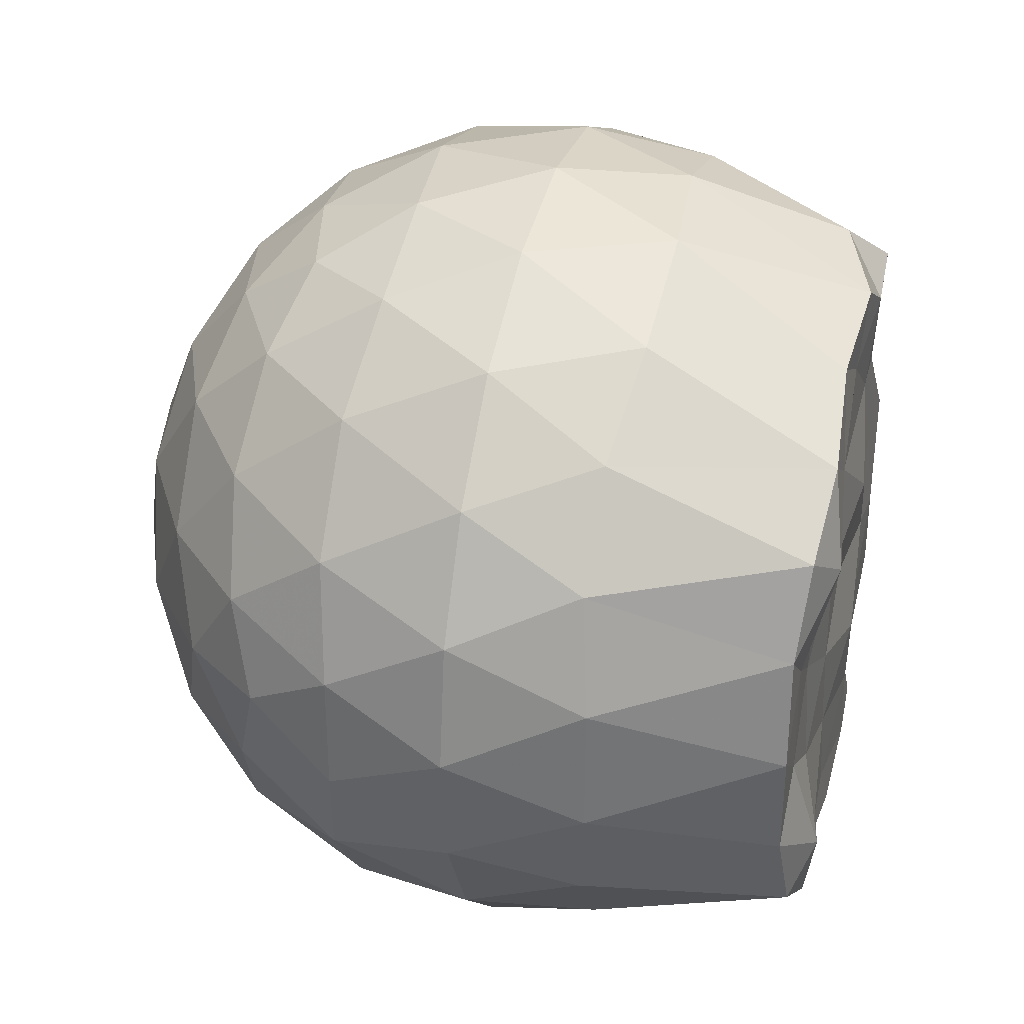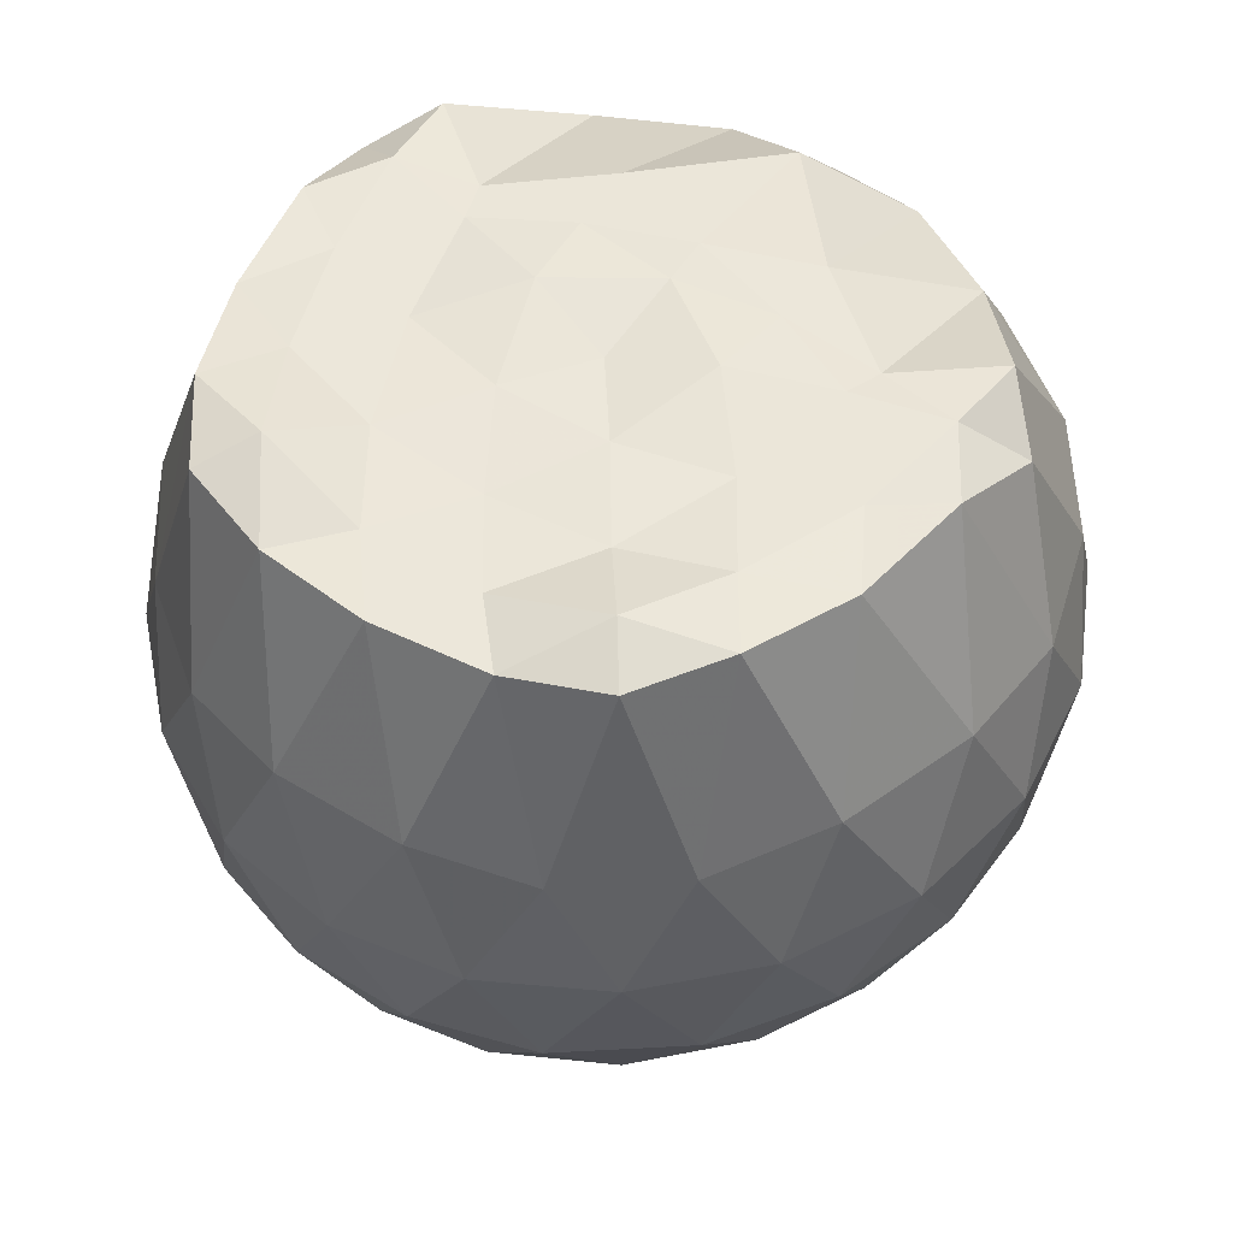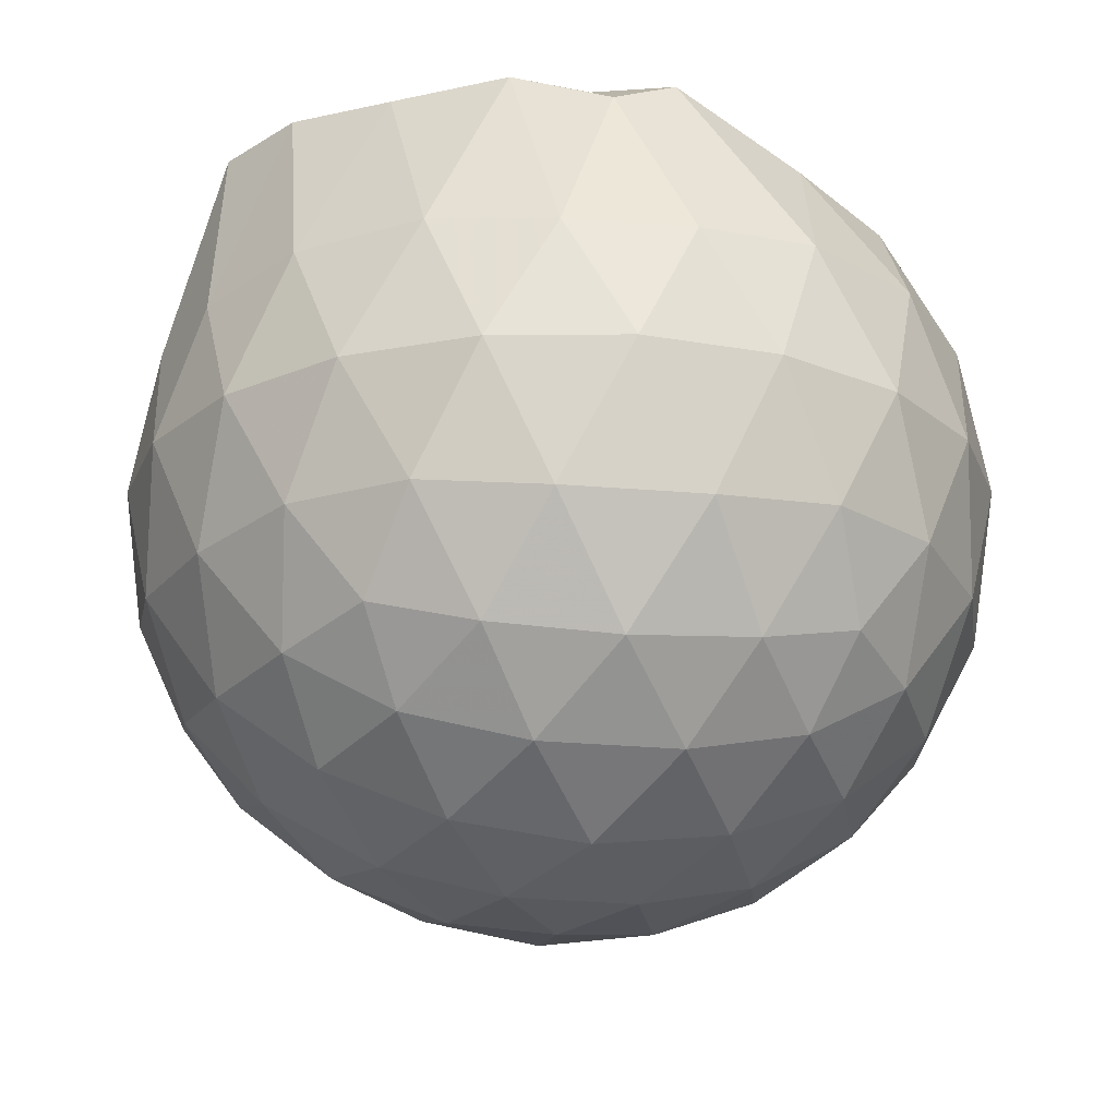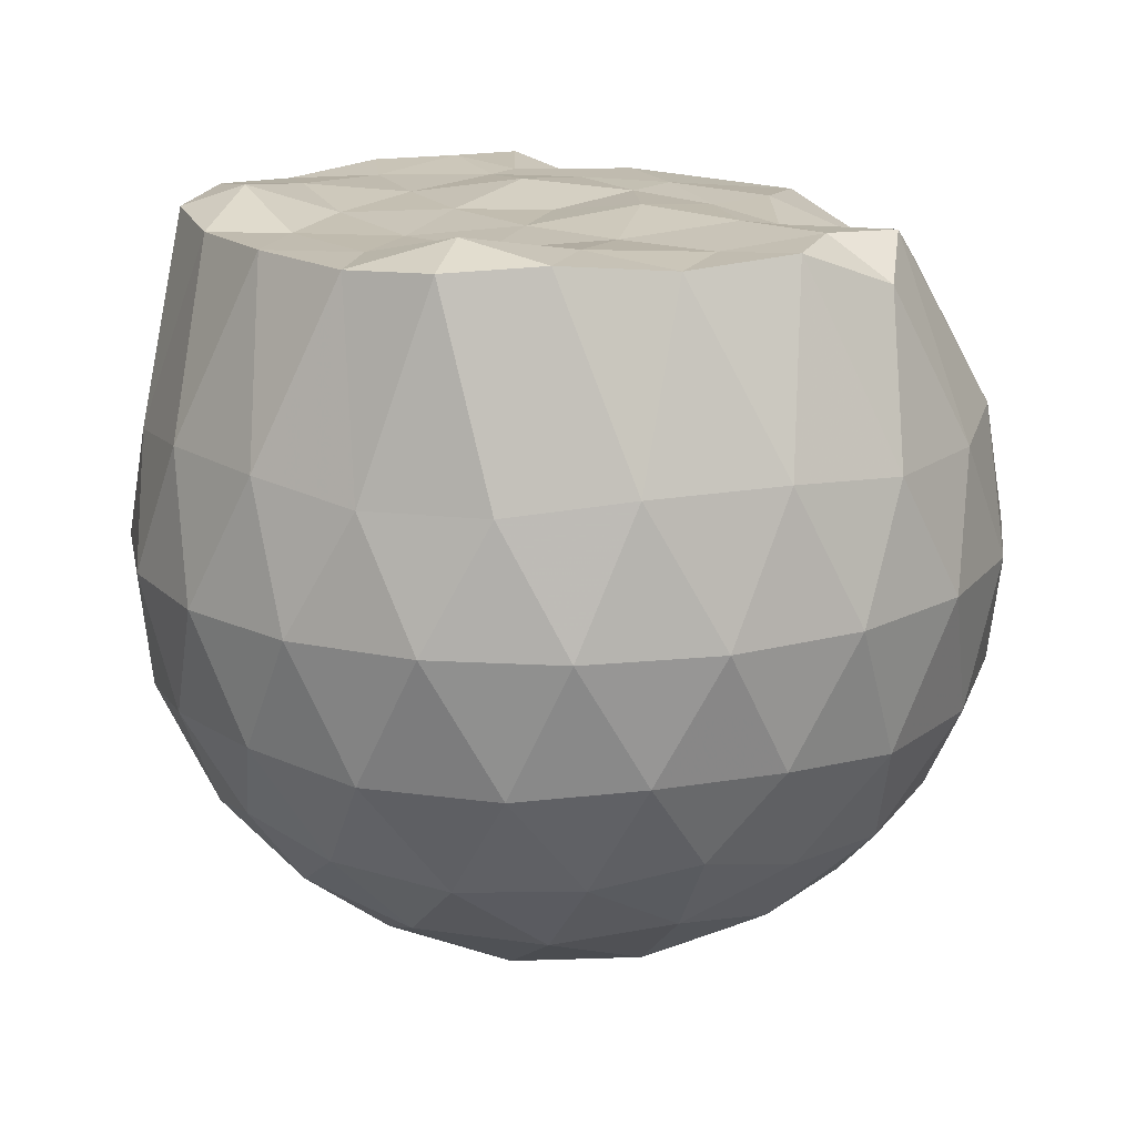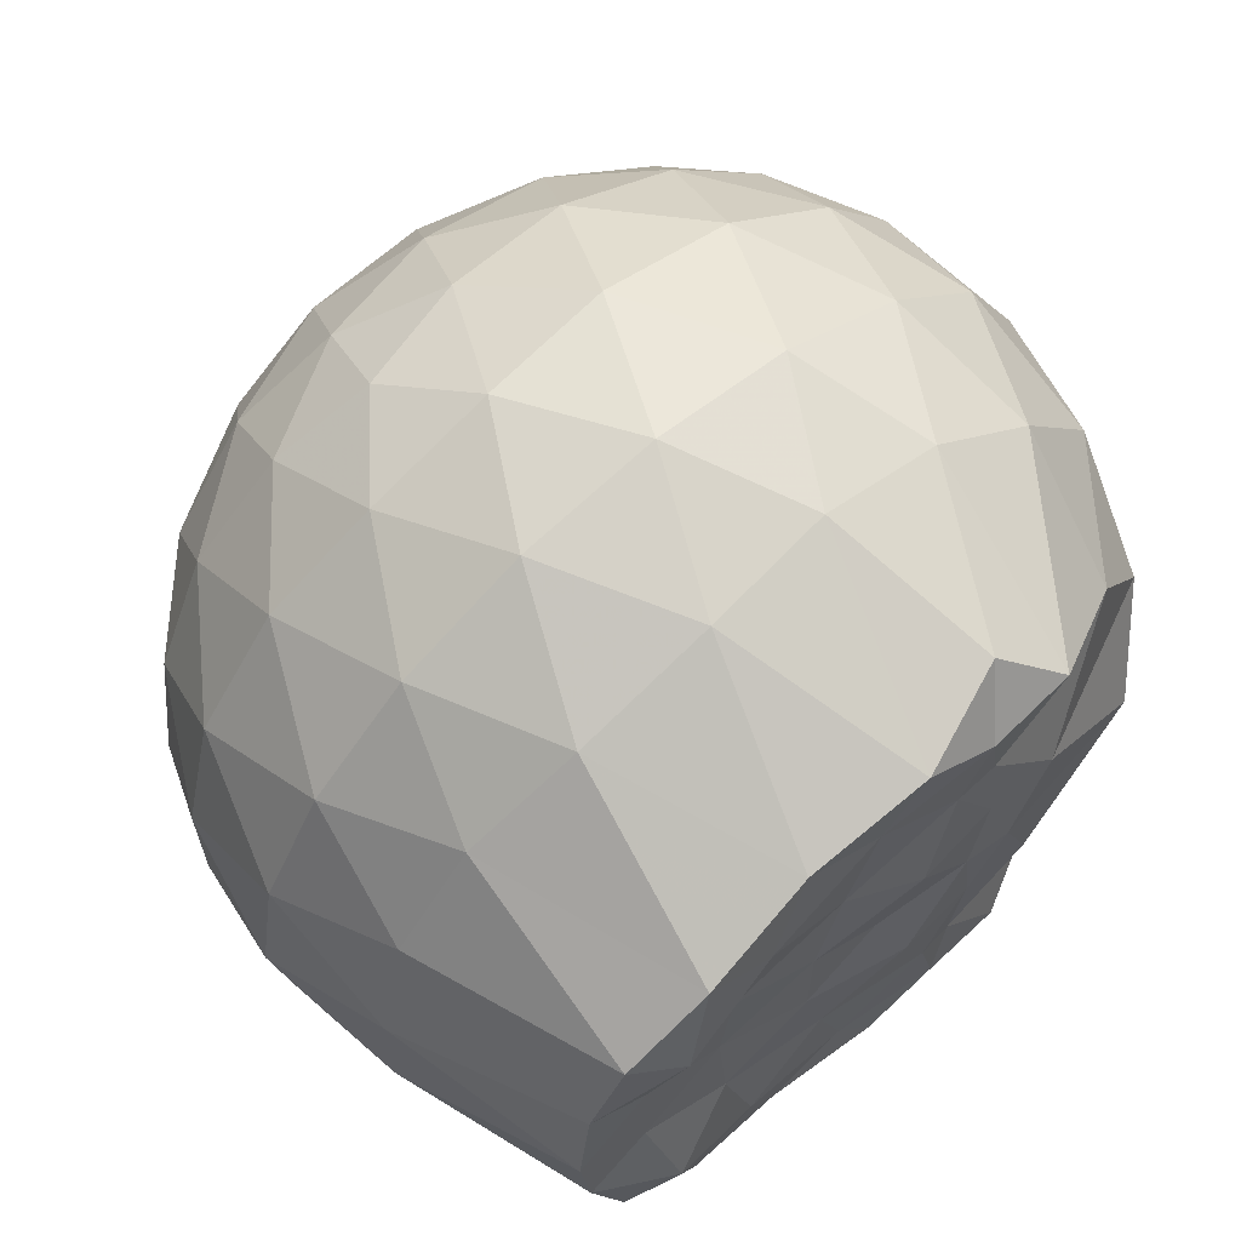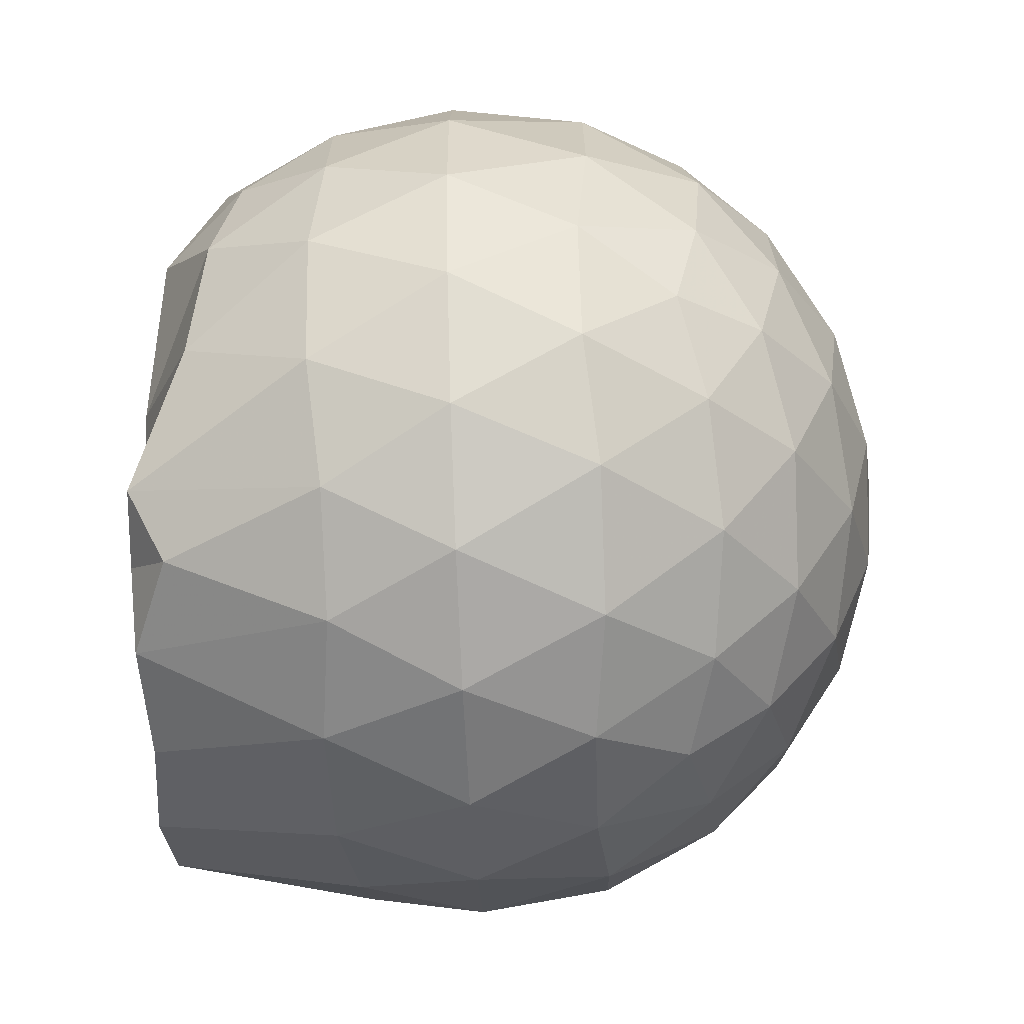
<metadata>
{"format":"obj","ext":"obj","renderer":"f3d","projection":"perspective","resolution":1024,"background":"white","views":[{"elev":34.0,"azim":-75.0,"up":"+Y"},{"elev":51.6,"azim":-56.6,"up":"+Z"},{"elev":-21.5,"azim":8.6,"up":"+Z"},{"elev":17.5,"azim":-38.6,"up":"+Z"},{"elev":65.6,"azim":-40.1,"up":"+Y"},{"elev":-67.5,"azim":92.6,"up":"+Y"}]}
</metadata>
<code>
v -1.536 -0.01577 0.9637
v -1.5 -0.01612 -0.7412
v -0.6504 -0.01594 0.7389
v -0.7229 0.2051 0.8008
v -0.8848 0.443 0.8429
v -1.138 0.636 0.9707
v -1.261 0.7499 0.8882
v -1.492 0.7209 0.976
v -1.763 0.6742 0.9662
v -2.009 0.5771 0.9926
v -2.191 0.4481 0.9804
v -2.261 0.2371 0.9633
v -2.29 -0.01611 0.9677
v -2.262 -0.2695 0.9633
v -2.19 -0.4802 0.9796
v -2.009 -0.6093 0.9926
v -1.763 -0.7067 0.9663
v -1.492 -0.7533 0.976
v -1.261 -0.7821 0.8881
v -1.138 -0.6681 0.9701
v -0.8848 -0.4752 0.8429
v -0.7227 -0.2374 0.8009
v -0.5633 0.1254 0.5263
v -0.6595 0.3912 0.5543
v -0.8484 0.6408 0.555
v -1.078 0.8076 0.5292
v -1.354 0.8885 0.5304
v -1.642 0.8735 0.5596
v -1.943 0.7707 0.5586
v -2.175 0.609 0.527
v -2.343 0.3857 0.524
v -2.419 0.1299 0.5523
v -2.419 -0.1623 0.5525
v -2.343 -0.4178 0.5238
v -2.175 -0.6411 0.5268
v -1.943 -0.8029 0.5585
v -1.642 -0.9058 0.5592
v -1.354 -0.9208 0.53
v -1.078 -0.8399 0.5297
v -0.8483 -0.6731 0.5553
v -0.6594 -0.4233 0.5547
v -0.5633 -0.1577 0.5266
v -0.5518 0.2852 0.2442
v -0.694 0.5564 0.2446
v -0.9157 0.7697 0.2456
v -1.195 0.9035 0.2468
v -1.504 0.9442 0.2481
v -1.812 0.8883 0.2489
v -2.088 0.7436 0.2482
v -2.305 0.5289 0.2483
v -2.442 0.2676 0.247
v -2.488 -0.01619 0.2478
v -2.442 -0.2993 0.2469
v -2.305 -0.5612 0.2484
v -2.088 -0.7758 0.248
v -1.812 -0.9206 0.2488
v -1.504 -0.9764 0.248
v -1.195 -0.9358 0.2467
v -0.9157 -0.802 0.2455
v -0.694 -0.5886 0.2447
v -0.5519 -0.3174 0.244
v -0.5028 -0.01615 0.2437
v -0.6456 0.4126 -0.04006
v -0.818 0.6429 -0.03881
v -1.057 0.8024 -0.06531
v -1.364 0.894 -0.06307
v -1.656 0.8929 -0.03308
v -1.935 0.7981 -0.03057
v -2.164 0.6235 -0.05563
v -2.35 0.375 -0.05411
v -2.441 0.1189 -0.02451
v -2.441 -0.1507 -0.02447
v -2.35 -0.4073 -0.0541
v -2.164 -0.6557 -0.05565
v -1.935 -0.8302 -0.0306
v -1.656 -0.9252 -0.0331
v -1.364 -0.9262 -0.06308
v -1.057 -0.8346 -0.06536
v -0.818 -0.6752 -0.03878
v -0.6456 -0.4449 -0.04009
v -0.561 -0.1733 -0.06856
v -0.5611 0.141 -0.06857
v -0.7941 0.4826 -0.2511
v -0.9846 0.6242 -0.3065
v -1.246 0.7385 -0.3279
v -1.529 0.7877 -0.3009
v -1.771 0.7755 -0.2413
v -1.969 0.6407 -0.2941
v -2.162 0.4361 -0.3133
v -2.3 0.1991 -0.2866
v -2.366 -0.01615 -0.2299
v -2.3 -0.2314 -0.2866
v -2.162 -0.4683 -0.3133
v -1.969 -0.673 -0.2941
v -1.771 -0.8077 -0.2413
v -1.529 -0.82 -0.3009
v -1.246 -0.7707 -0.3279
v -0.9846 -0.6565 -0.3066
v -0.7941 -0.5148 -0.2511
v -0.7128 -0.2942 -0.3086
v -0.6789 -0.01612 -0.3326
v -0.7128 0.262 -0.3086
v -0.8325 -0.01617 0.9345
v -1.118 0.2184 0.9816
v -1.292 0.4388 0.9698
v -1.329 0.6209 0.9825
v -1.585 0.5743 0.9681
v -1.857 0.4754 0.9902
v -2.076 0.3679 1.025
v -2.123 0.117 0.9625
v -2.124 -0.1497 0.9632
v -2.076 -0.4005 1.025
v -1.856 -0.5084 0.9902
v -1.585 -0.6069 0.9681
v -1.329 -0.6534 0.9828
v -1.292 -0.471 0.9699
v -1.119 -0.2508 0.9817
v -1.205 -0.01645 0.9891
v -1.275 0.2116 0.9787
v -1.379 0.4133 0.9691
v -1.654 0.3481 0.9672
v -1.913 0.249 0.9638
v -1.929 -0.01596 0.9534
v -1.913 -0.2815 0.9639
v -1.654 -0.3805 0.9673
v -1.379 -0.4459 0.9841
v -1.275 -0.2435 0.9784
v -1.31 -0.01628 0.9819
v -1.461 0.1909 0.9969
v -1.709 0.1108 0.9678
v -1.709 -0.1426 0.9679
v -1.461 -0.223 0.9967
v -0.9105 0.399 -0.4432
v -1.152 0.5286 -0.5037
v -1.449 0.6184 -0.4998
v -1.725 0.6451 -0.4329
v -1.929 0.4612 -0.4906
v -2.11 0.2199 -0.4857
v -2.225 -0.01613 -0.4207
v -2.11 -0.2521 -0.4857
v -1.929 -0.4933 -0.4906
v -1.725 -0.6774 -0.4329
v -1.449 -0.6506 -0.4998
v -1.152 -0.5608 -0.5037
v -0.9104 -0.4313 -0.4432
v -0.8564 -0.1671 -0.5065
v -0.8564 0.1349 -0.5065
v -1.089 0.2719 -0.6139
v -1.367 0.3763 -0.6501
v -1.656 0.4443 -0.6051
v -1.847 0.2228 -0.6399
v -2.006 -0.01613 -0.596
v -1.847 -0.255 -0.6399
v -1.656 -0.4765 -0.6051
v -1.367 -0.4085 -0.6501
v -1.089 -0.3042 -0.6139
v -1.07 -0.01612 -0.6541
v -1.302 0.1218 -0.7156
v -1.575 0.2058 -0.7106
v -1.744 -0.01613 -0.7065
v -1.575 -0.238 -0.7106
v -1.302 -0.1541 -0.7156
f 3 23 4
f 4 23 24
f 4 24 5
f 5 24 25
f 5 25 6
f 6 25 26
f 6 26 7
f 7 26 27
f 7 27 8
f 8 27 28
f 8 28 9
f 9 28 29
f 9 29 10
f 10 29 30
f 10 30 11
f 11 30 31
f 11 31 12
f 12 31 32
f 12 32 13
f 13 32 33
f 13 33 14
f 14 33 34
f 14 34 15
f 15 34 35
f 15 35 16
f 16 35 36
f 16 36 17
f 17 36 37
f 17 37 18
f 18 37 38
f 18 38 19
f 19 38 39
f 19 39 20
f 20 39 40
f 20 40 21
f 21 40 41
f 21 41 22
f 22 41 42
f 22 42 3
f 3 42 23
f 23 43 24
f 24 43 44
f 24 44 25
f 25 44 45
f 25 45 26
f 26 45 46
f 26 46 27
f 27 46 47
f 27 47 28
f 28 47 48
f 28 48 29
f 29 48 49
f 29 49 30
f 30 49 50
f 30 50 31
f 31 50 51
f 31 51 32
f 32 51 52
f 32 52 33
f 33 52 53
f 33 53 34
f 34 53 54
f 34 54 35
f 35 54 55
f 35 55 36
f 36 55 56
f 36 56 37
f 37 56 57
f 37 57 38
f 38 57 58
f 38 58 39
f 39 58 59
f 39 59 40
f 40 59 60
f 40 60 41
f 41 60 61
f 41 61 42
f 42 61 62
f 42 62 23
f 23 62 43
f 43 63 44
f 44 63 64
f 44 64 45
f 45 64 65
f 45 65 46
f 46 65 66
f 46 66 47
f 47 66 67
f 47 67 48
f 48 67 68
f 48 68 49
f 49 68 69
f 49 69 50
f 50 69 70
f 50 70 51
f 51 70 71
f 51 71 52
f 52 71 72
f 52 72 53
f 53 72 73
f 53 73 54
f 54 73 74
f 54 74 55
f 55 74 75
f 55 75 56
f 56 75 76
f 56 76 57
f 57 76 77
f 57 77 58
f 58 77 78
f 58 78 59
f 59 78 79
f 59 79 60
f 60 79 80
f 60 80 61
f 61 80 81
f 61 81 62
f 62 81 82
f 62 82 43
f 43 82 63
f 63 83 64
f 64 83 84
f 64 84 65
f 65 84 85
f 65 85 66
f 66 85 86
f 66 86 67
f 67 86 87
f 67 87 68
f 68 87 88
f 68 88 69
f 69 88 89
f 69 89 70
f 70 89 90
f 70 90 71
f 71 90 91
f 71 91 72
f 72 91 92
f 72 92 73
f 73 92 93
f 73 93 74
f 74 93 94
f 74 94 75
f 75 94 95
f 75 95 76
f 76 95 96
f 76 96 77
f 77 96 97
f 77 97 78
f 78 97 98
f 78 98 79
f 79 98 99
f 79 99 80
f 80 99 100
f 80 100 81
f 81 100 101
f 81 101 82
f 82 101 102
f 82 102 63
f 63 102 83
f 103 104 118
f 104 119 118
f 104 105 119
f 105 120 119
f 105 106 120
f 106 107 120
f 107 121 120
f 107 108 121
f 108 122 121
f 108 109 122
f 109 110 122
f 110 123 122
f 110 111 123
f 111 124 123
f 111 112 124
f 112 113 124
f 113 125 124
f 113 114 125
f 114 126 125
f 114 115 126
f 115 116 126
f 116 127 126
f 116 117 127
f 117 118 127
f 117 103 118
f 118 119 128
f 119 129 128
f 119 120 129
f 120 121 129
f 121 130 129
f 121 122 130
f 122 123 130
f 123 131 130
f 123 124 131
f 124 125 131
f 125 132 131
f 125 126 132
f 126 127 132
f 127 128 132
f 127 118 128
f 133 148 134
f 134 148 149
f 134 149 135
f 135 149 150
f 135 150 136
f 136 150 137
f 137 150 151
f 137 151 138
f 138 151 152
f 138 152 139
f 139 152 140
f 140 152 153
f 140 153 141
f 141 153 154
f 141 154 142
f 142 154 143
f 143 154 155
f 143 155 144
f 144 155 156
f 144 156 145
f 145 156 146
f 146 156 157
f 146 157 147
f 147 157 148
f 147 148 133
f 148 158 149
f 149 158 159
f 149 159 150
f 150 159 151
f 151 159 160
f 151 160 152
f 152 160 153
f 153 160 161
f 153 161 154
f 154 161 155
f 155 161 162
f 155 162 156
f 156 162 157
f 157 162 158
f 157 158 148
f 3 4 103
f 103 4 104
f 4 5 104
f 104 5 105
f 5 6 105
f 105 6 106
f 6 7 106
f 7 8 106
f 106 8 107
f 8 9 107
f 107 9 108
f 9 10 108
f 108 10 109
f 10 11 109
f 11 12 109
f 109 12 110
f 12 13 110
f 110 13 111
f 13 14 111
f 111 14 112
f 14 15 112
f 15 16 112
f 112 16 113
f 16 17 113
f 113 17 114
f 17 18 114
f 114 18 115
f 18 19 115
f 19 20 115
f 115 20 116
f 20 21 116
f 116 21 117
f 21 22 117
f 117 22 103
f 22 3 103
f 83 133 84
f 84 133 134
f 84 134 85
f 85 134 135
f 85 135 86
f 86 135 136
f 86 136 87
f 87 136 88
f 88 136 137
f 88 137 89
f 89 137 138
f 89 138 90
f 90 138 139
f 90 139 91
f 91 139 92
f 92 139 140
f 92 140 93
f 93 140 141
f 93 141 94
f 94 141 142
f 94 142 95
f 95 142 96
f 96 142 143
f 96 143 97
f 97 143 144
f 97 144 98
f 98 144 145
f 98 145 99
f 99 145 100
f 100 145 146
f 100 146 101
f 101 146 147
f 101 147 102
f 102 147 133
f 102 133 83
f 128 129 1
f 129 130 1
f 130 131 1
f 131 132 1
f 132 128 1
f 159 158 2
f 160 159 2
f 161 160 2
f 162 161 2
f 158 162 2

</code>
